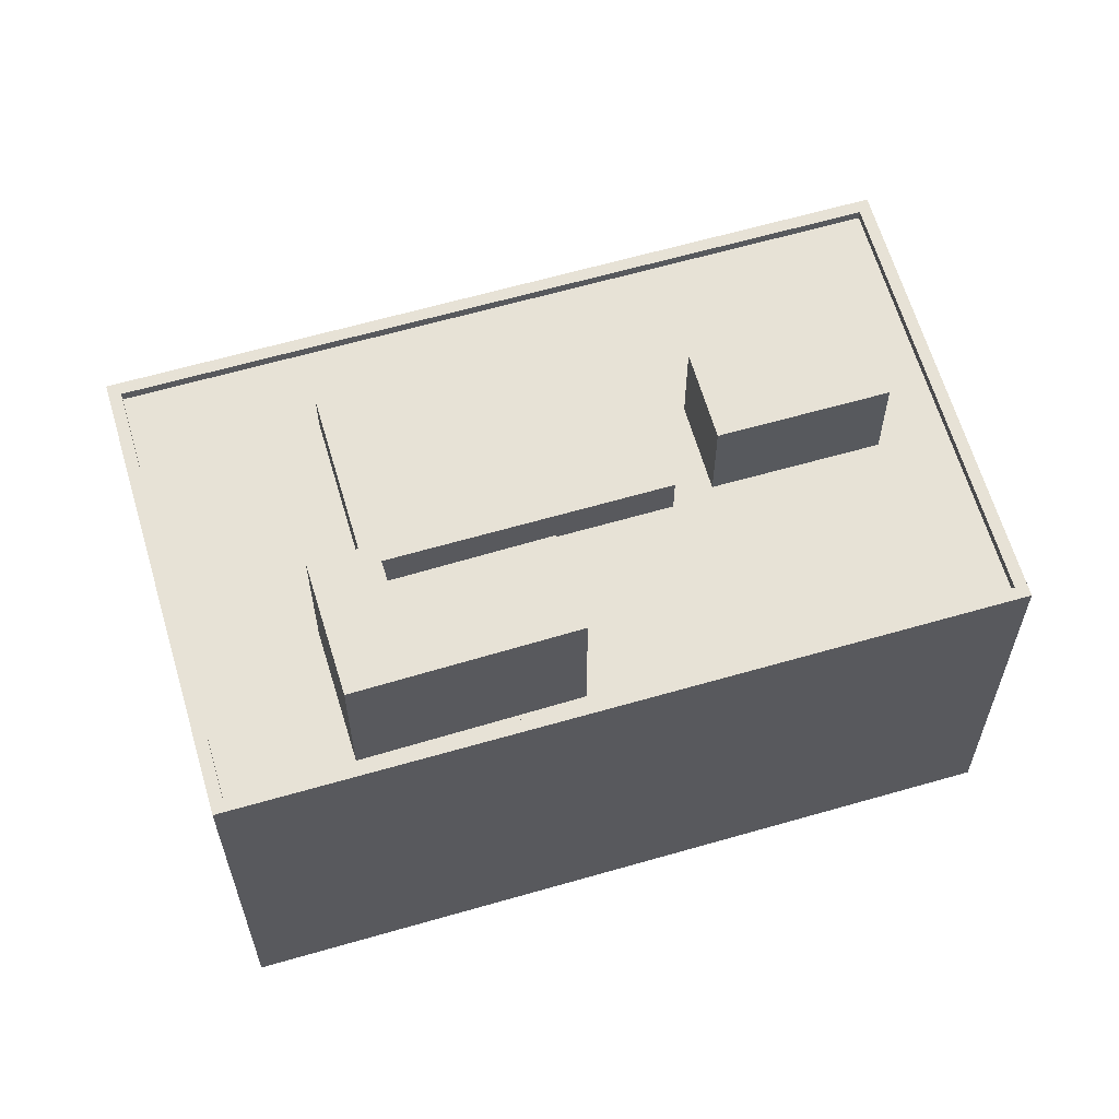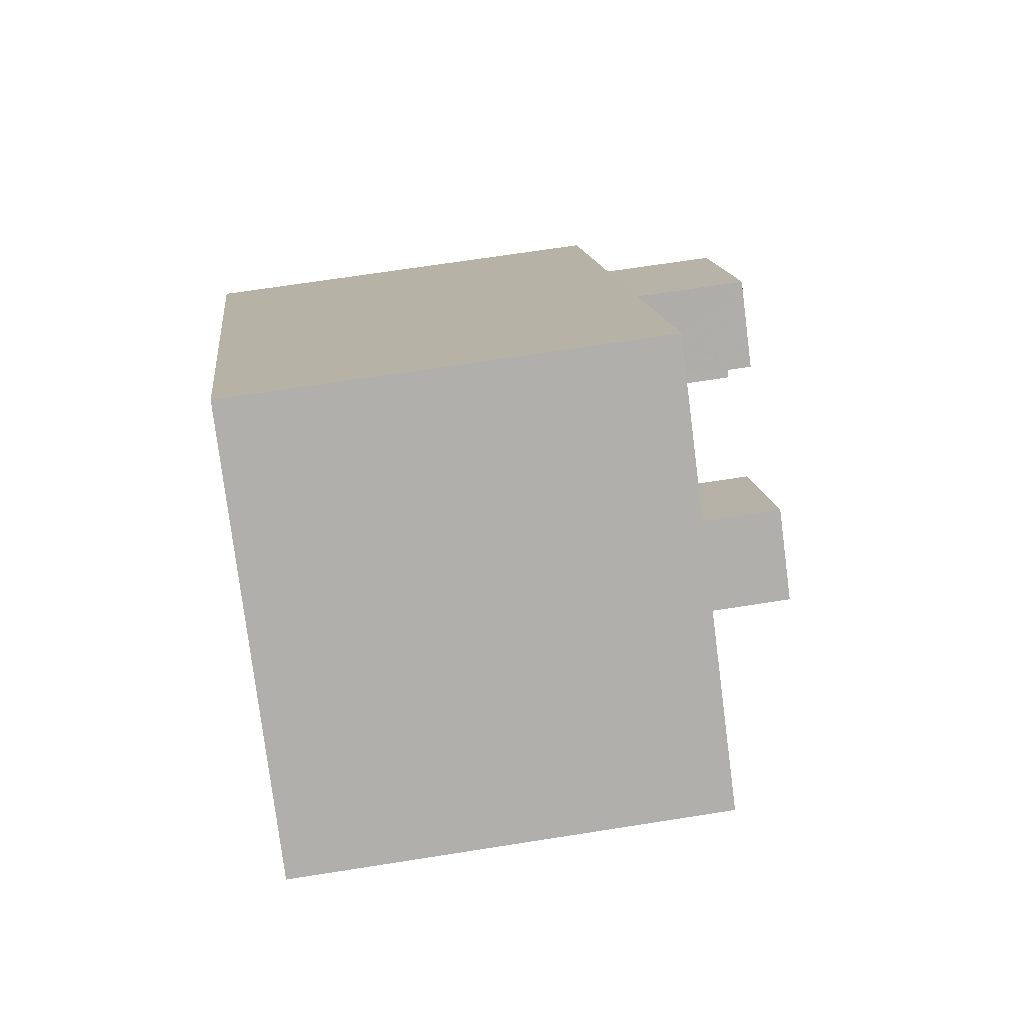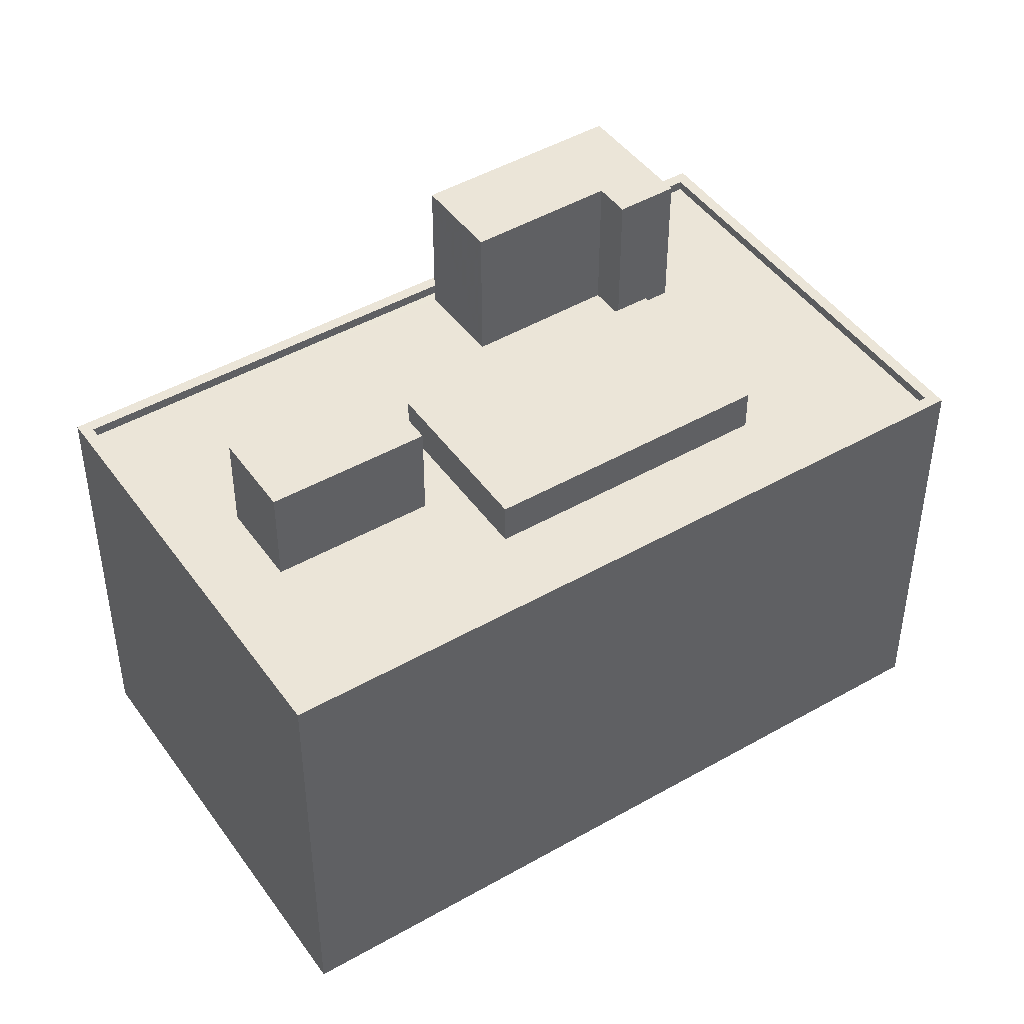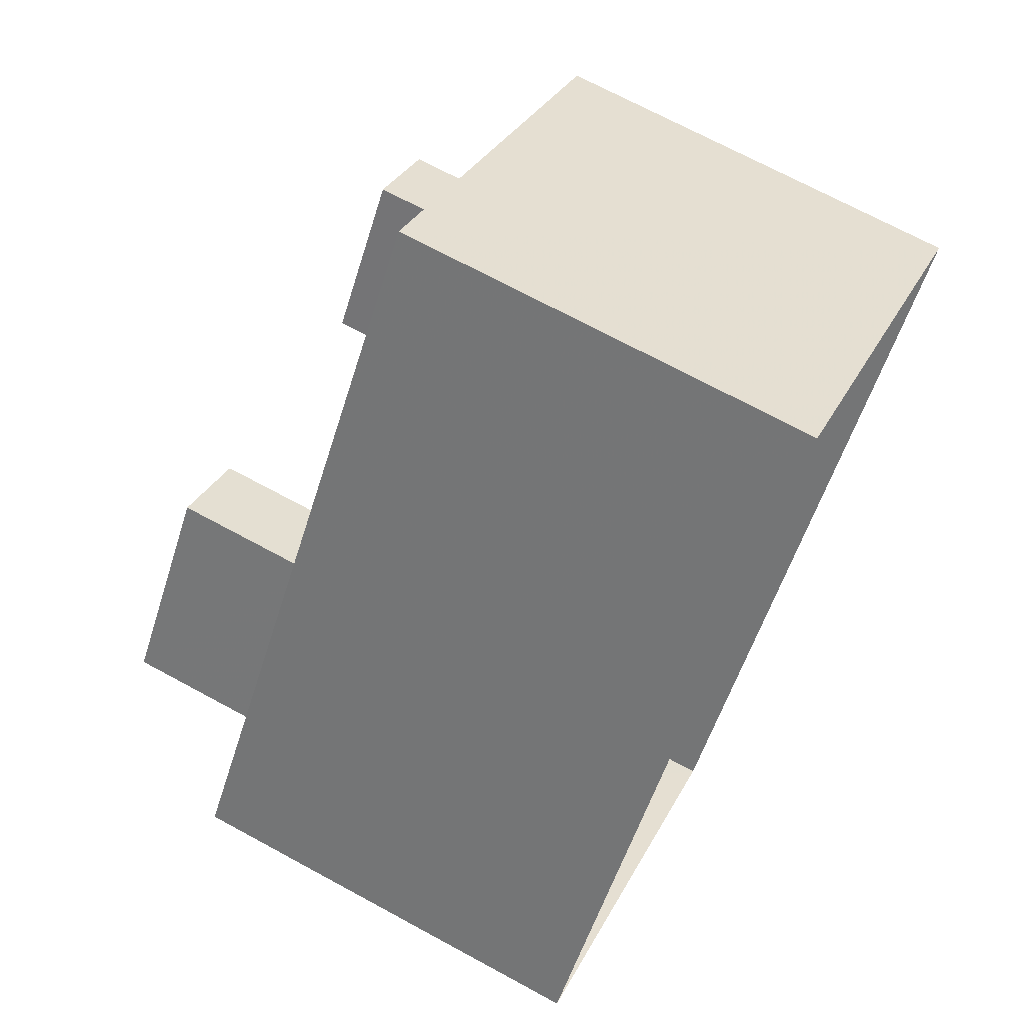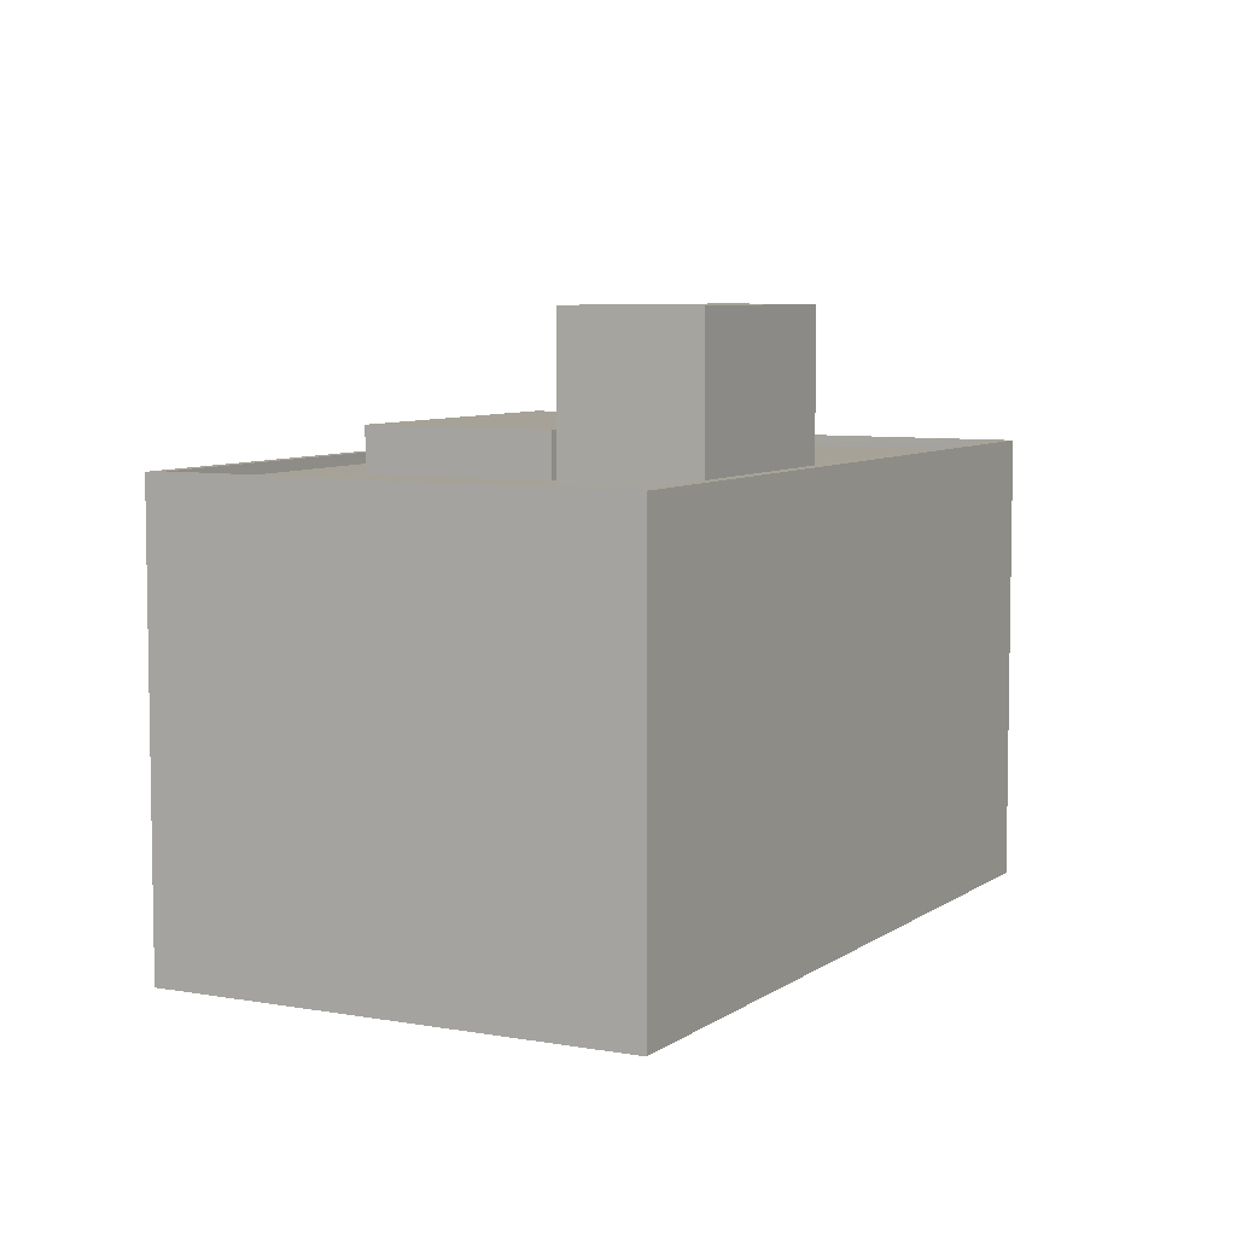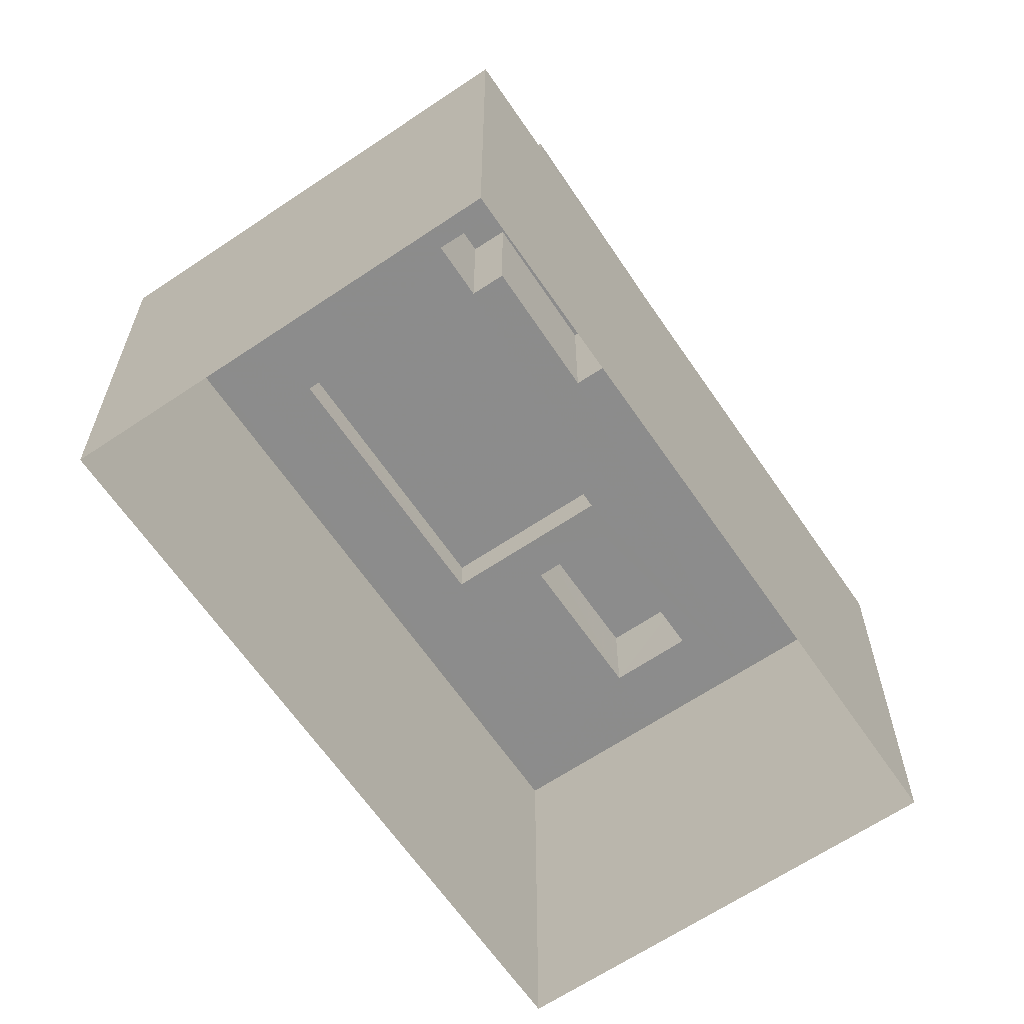
<metadata>
{"format":"obj","ext":"obj","renderer":"f3d","projection":"perspective","resolution":1024,"background":"white","views":[{"elev":63.0,"azim":111.1,"up":"+Z"},{"elev":65.2,"azim":-99.1,"up":"+Y"},{"elev":45.9,"azim":-85.9,"up":"+Z"},{"elev":70.6,"azim":118.5,"up":"+Y"},{"elev":6.6,"azim":65.3,"up":"+Z"},{"elev":-64.2,"azim":71.6,"up":"+Z"}]}
</metadata>
<code>
v -9181 -3.658e+04 14.67
v -9161 -3.659e+04 14.66
v -9170 -3.66e+04 14.66
v -9172 -3.657e+04 14.67
v -9167 -3.659e+04 28.49
v -9166 -3.659e+04 28.49
v -9166 -3.659e+04 28.49
v -9168 -3.658e+04 28.49
v -9167 -3.658e+04 28.49
v -9163 -3.659e+04 28.49
v -9177 -3.658e+04 24.94
v -9175 -3.658e+04 24.94
v -9178 -3.658e+04 24.94
v -9175 -3.658e+04 24.94
v -9173 -3.658e+04 24.94
v -9174 -3.658e+04 24.94
v -9174 -3.658e+04 24.94
v -9167 -3.659e+04 24.93
v -9166 -3.659e+04 24.93
v -9169 -3.659e+04 24.93
v -9172 -3.658e+04 24.93
v -9167 -3.659e+04 24.93
v -9164 -3.659e+04 24.93
v -9167 -3.659e+04 24.93
v -9181 -3.658e+04 24.94
v -9171 -3.659e+04 24.93
v -9170 -3.659e+04 24.93
v -9175 -3.658e+04 24.94
v -9163 -3.659e+04 24.93
v -9166 -3.659e+04 24.93
v -9168 -3.658e+04 24.93
v -9161 -3.659e+04 24.93
v -9173 -3.657e+04 24.94
v -9167 -3.658e+04 24.93
v -9172 -3.657e+04 25.19
v -9181 -3.658e+04 25.19
v -9181 -3.658e+04 25.19
v -9173 -3.657e+04 25.19
v -9170 -3.66e+04 25.18
v -9161 -3.659e+04 25.18
v -9170 -3.659e+04 25.18
v -9161 -3.659e+04 25.18
v -9175 -3.658e+04 25.98
v -9167 -3.659e+04 25.97
v -9172 -3.658e+04 25.97
v -9171 -3.659e+04 25.97
v -9173 -3.658e+04 27.34
v -9175 -3.658e+04 27.34
v -9177 -3.658e+04 27.34
v -9174 -3.658e+04 27.34
f 1 2 3
f 1 4 2
f 5 6 7
f 8 7 9
f 9 7 10
f 7 6 10
f 11 12 13
f 14 13 12
f 15 16 17
f 18 19 20
f 14 12 15
f 14 21 22
f 23 19 18
f 19 24 20
f 19 22 24
f 15 17 21
f 22 21 24
f 14 15 21
f 11 13 25
f 18 26 27
f 25 27 28
f 16 11 28
f 17 16 28
f 26 18 20
f 28 27 26
f 11 25 28
f 19 23 29
f 30 31 22
f 22 31 14
f 23 32 29
f 33 14 31
f 32 33 34
f 29 32 34
f 33 31 34
f 35 36 37
f 35 37 38
f 39 40 41
f 39 37 36
f 41 40 42
f 37 39 41
f 38 42 40
f 35 38 40
f 43 44 45
f 43 46 44
f 47 48 49
f 50 47 49
f 22 5 7
f 30 22 7
f 31 30 7
f 8 31 7
f 9 31 8
f 9 34 31
f 10 34 9
f 10 29 34
f 19 29 10
f 6 19 10
f 22 19 6
f 5 22 6
f 27 41 18
f 23 18 42
f 23 42 32
f 18 41 42
f 41 27 25
f 37 41 25
f 33 38 14
f 14 38 13
f 13 37 25
f 13 38 37
f 42 38 33
f 32 42 33
f 39 1 3
f 39 36 1
f 35 4 1
f 36 35 1
f 4 40 2
f 4 35 40
f 40 3 2
f 40 39 3
f 21 17 45
f 17 28 43
f 17 43 45
f 21 44 24
f 21 45 44
f 26 20 46
f 20 24 44
f 46 20 44
f 46 43 28
f 26 46 28
f 11 48 12
f 11 49 48
f 12 47 15
f 12 48 47
f 47 50 16
f 15 47 16
f 50 49 11
f 16 50 11

</code>
